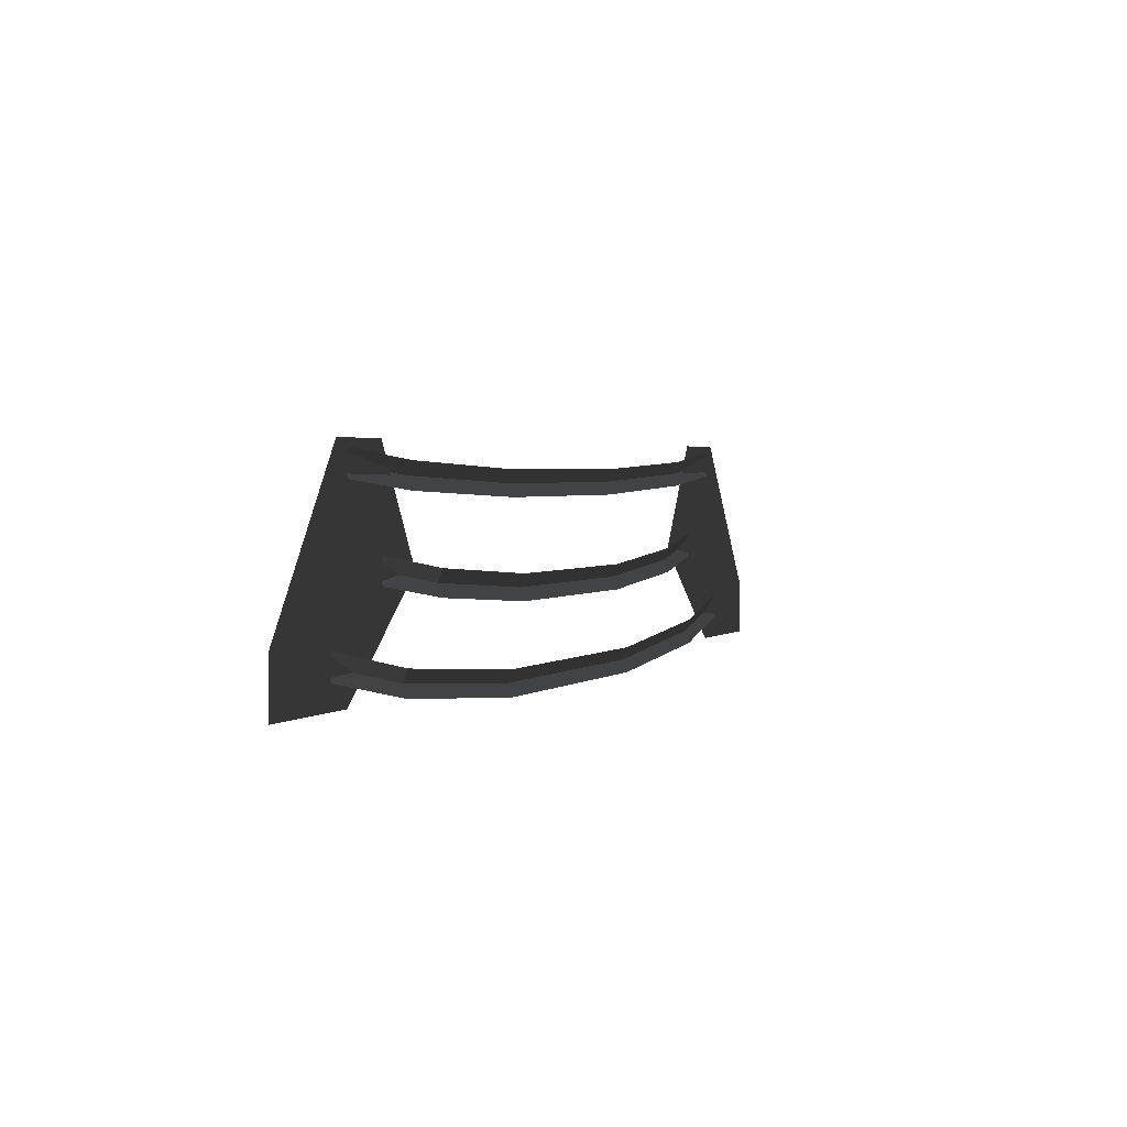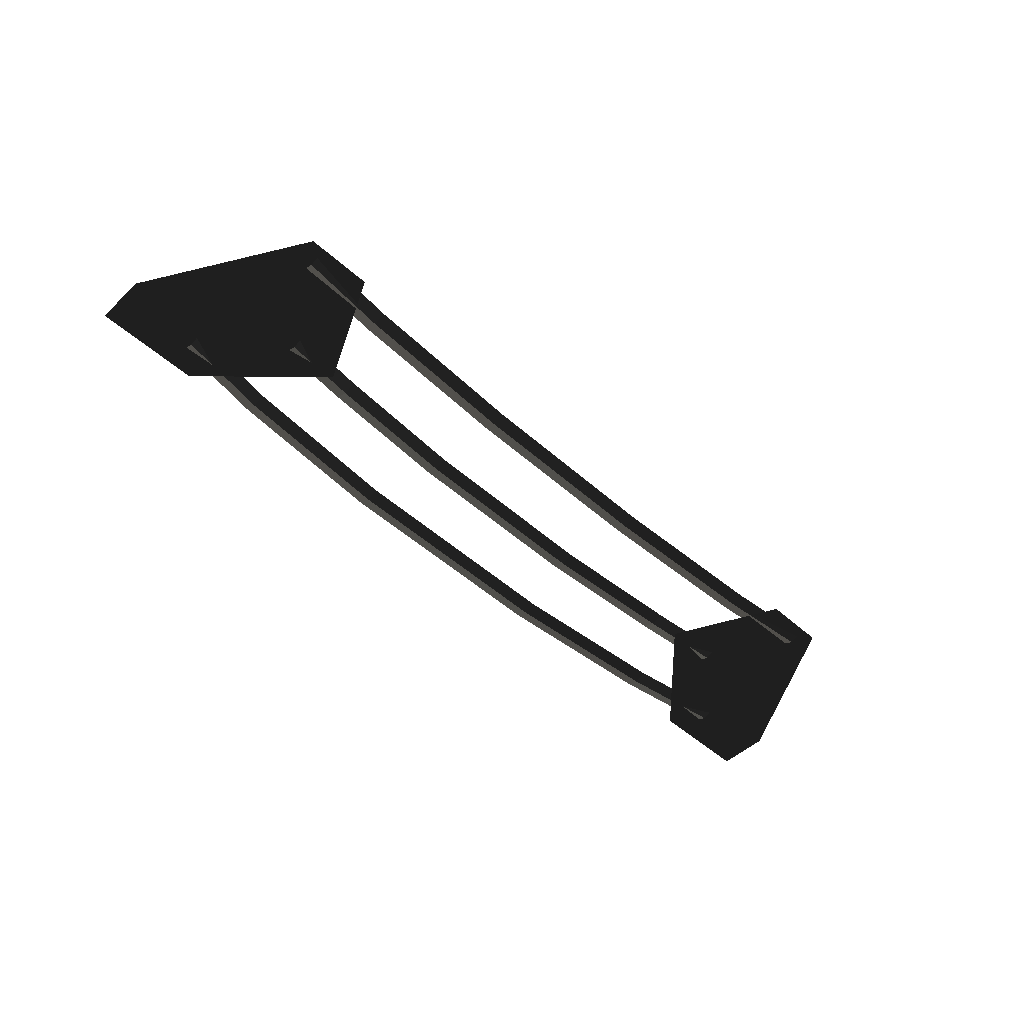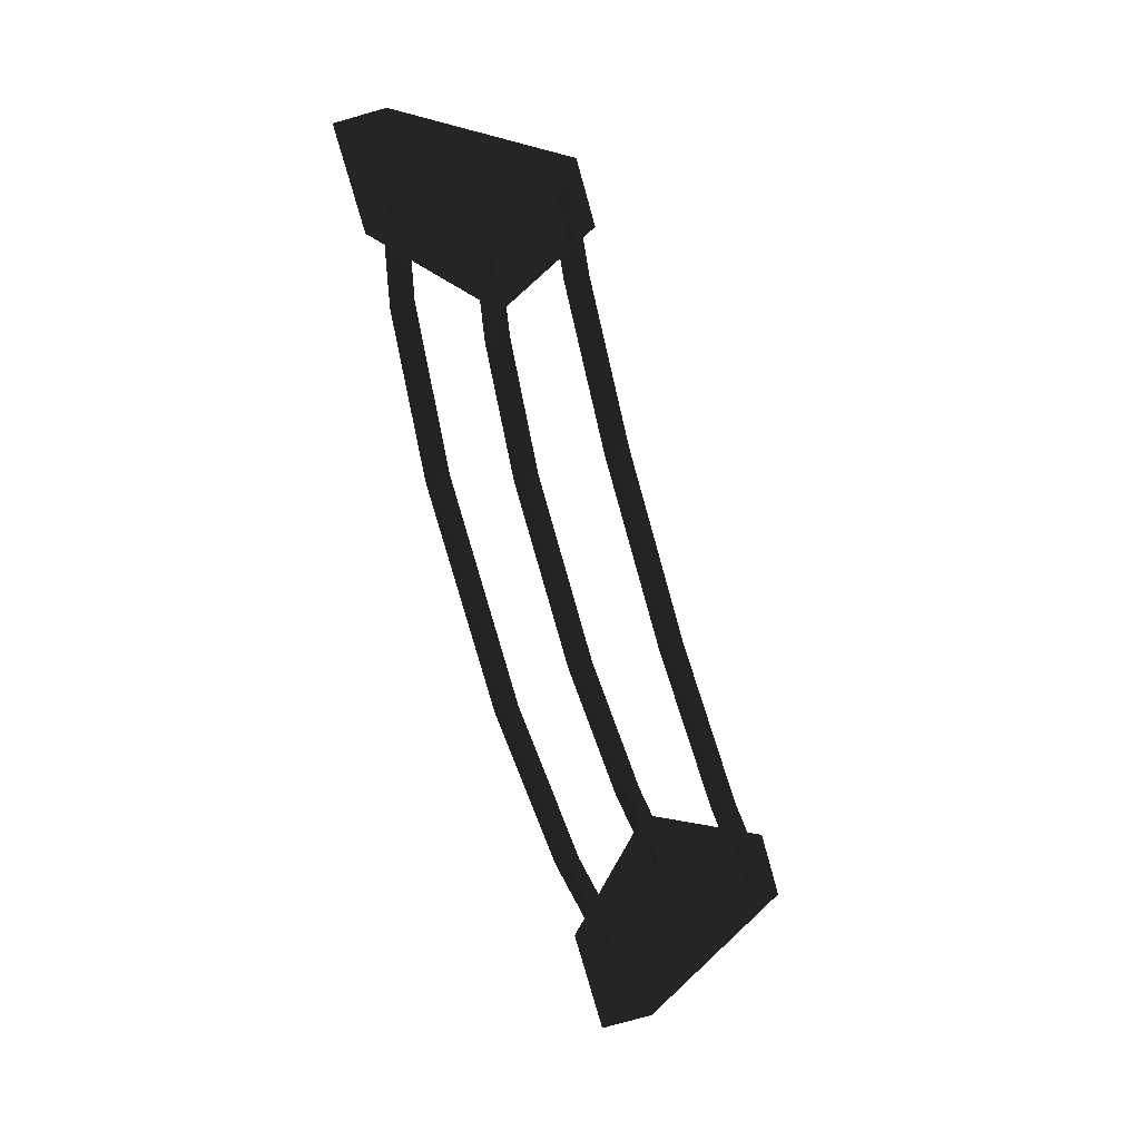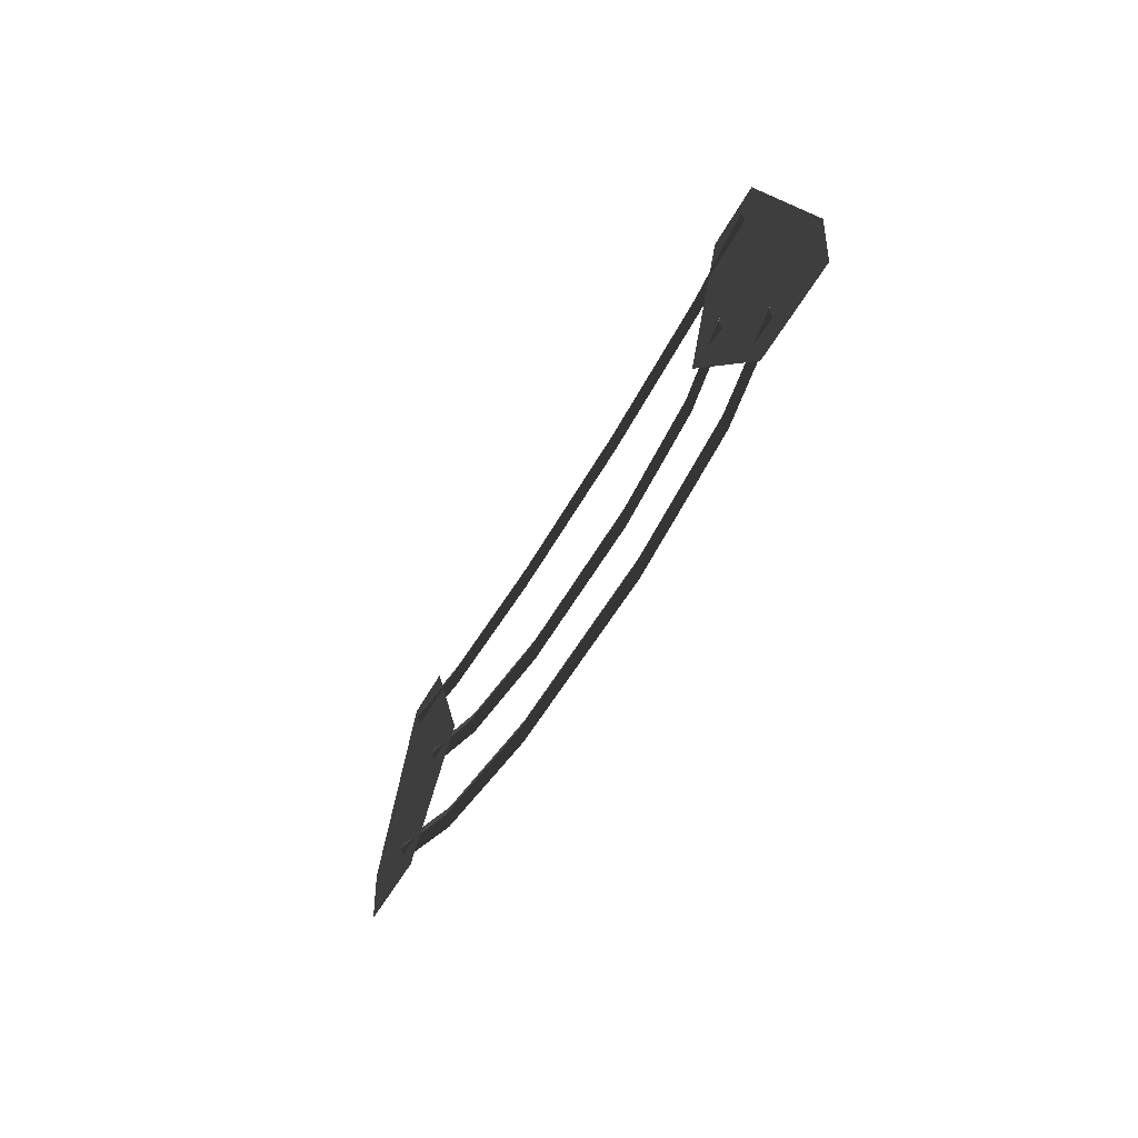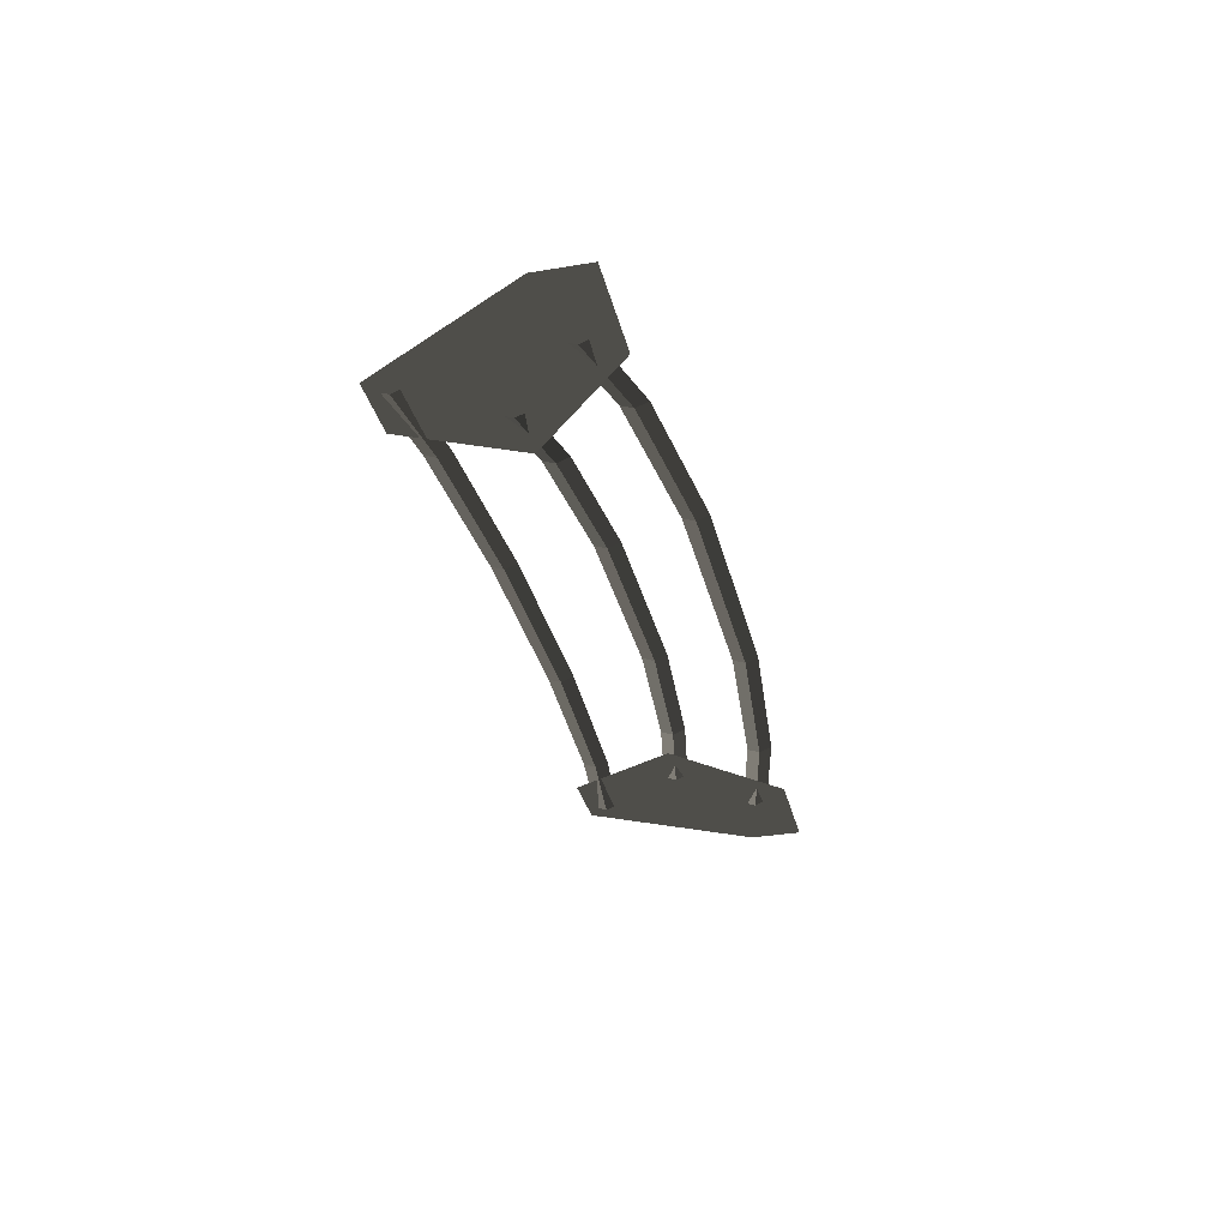
<metadata>
{"format":"obj","ext":"obj","renderer":"f3d","projection":"perspective","resolution":1024,"background":"white","views":[{"elev":2.7,"azim":-63.7,"up":"+Y"},{"elev":-49.7,"azim":135.4,"up":"+Z"},{"elev":-78.4,"azim":105.7,"up":"+Z"},{"elev":-43.8,"azim":-114.9,"up":"+Y"},{"elev":-32.2,"azim":-76.9,"up":"+Z"}]}
</metadata>
<code>
v 3.308 2.82 0
v 3.308 2.97 0.06
v 4.41 2.94 -0.04
v 4.41 3.09 0.02
v 3.308 2.67 0.06
v 4.41 2.79 0.02
v 1.217 2.73 0.02
v 1.217 2.58 0.08
v 3.308 2.97 0.06
v 1.217 2.88 0.08
v -1.217 2.88 0.08
v -1.217 2.73 0.02
v -1.217 2.58 0.08
v 1.217 2.58 0.08
v -3.308 2.82 0
v -3.308 2.67 0.06
v -1.217 2.88 0.08
v -3.308 2.97 0.06
v -4.41 3.09 0.02
v -4.41 2.94 -0.04
v -4.41 2.79 0.02
v -3.308 2.67 0.06
v 2.85 1.74 0.08
v 2.85 1.89 0.14
v 3.8 1.9 -0.04
v 3.8 2.05 0.02
v 2.85 1.59 0.14
v 3.8 1.75 0.02
v 1.186 1.61 0.14
v 1.186 1.46 0.2
v 2.85 1.89 0.14
v 1.186 1.76 0.2
v -1.186 1.76 0.2
v -1.186 1.61 0.14
v -1.186 1.46 0.2
v 1.186 1.46 0.2
v -2.85 1.74 0.08
v -2.85 1.59 0.14
v -1.186 1.76 0.2
v -2.85 1.89 0.14
v -3.8 2.05 0.02
v -3.8 1.9 -0.04
v -3.8 1.75 0.02
v -2.85 1.59 0.14
v 3.536 0.79 0.08
v 3.536 0.94 0.14
v 4.715 1.05 -0.04
v 4.715 1.2 0.02
v 3.536 0.64 0.14
v 4.715 0.9 0.02
v 1.471 0.6 0.14
v 1.471 0.45 0.2
v 3.536 0.94 0.14
v 1.471 0.75 0.2
v -1.471 0.75 0.2
v -1.471 0.6 0.14
v -1.471 0.45 0.2
v 1.471 0.45 0.2
v -3.536 0.79 0.08
v -3.536 0.64 0.14
v -1.471 0.75 0.2
v -3.536 0.94 0.14
v -4.715 1.2 0.02
v -4.715 1.05 -0.04
v -4.715 0.9 0.02
v -3.536 0.64 0.14
v -4.43 0.6297 0
v -3.155 1.867 0
v -3.792 3.18 0
v -3.792 3.18 0
v -5.705 0.6297 0
v -4.43 3.18 0
v -5.705 1.267 0
v -4.589 3.18 0
v 5.705 0.6297 0
v 5.705 1.267 0
v 4.43 3.18 0
v 4.589 3.18 0
v 4.43 0.6297 0
v 3.792 3.18 0
v 3.155 1.867 0
v 3.155 1.867 0
g Group_001
f 1 2 4 3
f 1 3 6 5
f 1 5 8 7
f 1 7 10 9
f 10 7 12 11
f 12 7 14 13
f 12 13 16 15
f 12 15 18 17
f 18 15 20 19
f 20 15 22 21
g Group_002
f 23 24 26 25
f 23 25 28 27
f 23 27 30 29
f 23 29 32 31
f 32 29 34 33
f 34 29 36 35
f 34 35 38 37
f 34 37 40 39
f 40 37 42 41
f 42 37 44 43
g Group_003
f 45 46 48 47
f 45 47 50 49
f 45 49 52 51
f 45 51 54 53
f 54 51 56 55
f 56 51 58 57
f 56 57 60 59
f 56 59 62 61
f 62 59 64 63
f 64 59 66 65
g Group_004
f 67 68 69
f 67 69 72 71
f 71 72 74 73
g Group_005
f 75 76 78 77
f 75 77 80 79
f 79 80 81

</code>
